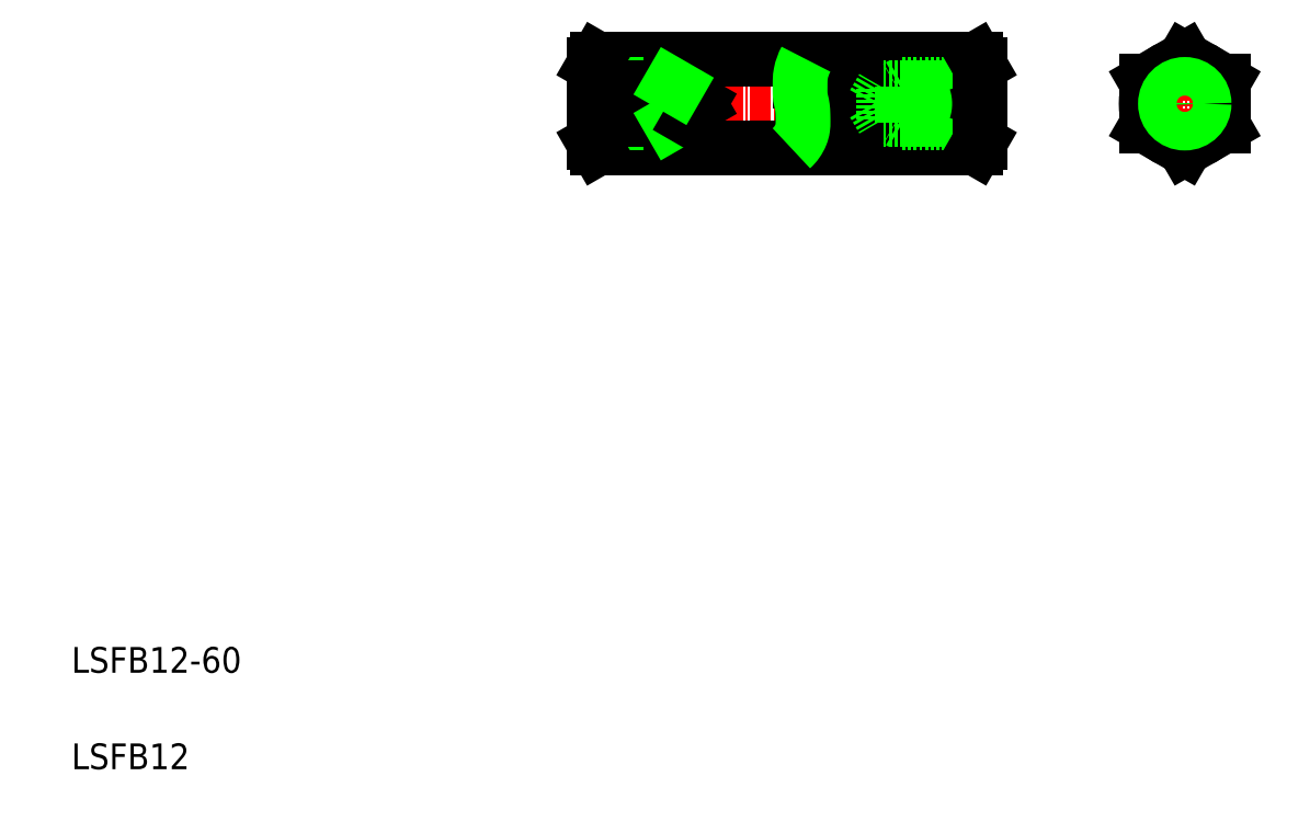
<metadata>
{"format":"dxf","ext":"dxf","renderer":"ezdxf+matplotlib","layout":"modelspace","background":"white","min_lineweight":24,"dpi":150}
</metadata>
<code>
0
SECTION
2
ENTITIES
0
TEXT
8
0
10
10
20
25
30
0
40
4
1
LSFB12-60
0
TEXT
8
0
10
10
20
10
30
0
40
4
1
LSFB12
0
LINE
8
CENTER
10
89.28
20
113.5
30
0
11
154
21
113.5
31
0
0
LINE
8
CENTER
10
153.2
20
113.5
30
0
11
133.4
21
113.5
31
0
0
LINE
8
0
10
150.7
20
110
30
0
11
123.7
21
110
31
0
0
LINE
8
0
10
150.7
20
106.6
30
0
11
91.75
21
106.6
31
0
0
LINE
8
0
10
150.7
20
117
30
0
11
123.3
21
117
31
0
0
LINE
8
0
10
150.7
20
120.4
30
0
11
91.75
21
120.4
31
0
0
LINE
8
0
10
136.2
20
116
30
0
11
151.2
21
116
31
0
0
LINE
8
0
10
139.2
20
116.5
30
0
11
151.2
21
116.5
31
0
0
LINE
8
0
10
136.2
20
111
30
0
11
151.2
21
111
31
0
0
LINE
8
0
10
139.2
20
110.5
30
0
11
151.2
21
110.5
31
0
0
LINE
8
CENTER
10
89.27
20
113.5
30
0
11
109.2
21
113.5
31
0
0
LINE
8
0
10
103.2
20
110.5
30
0
11
91.22
21
110.5
31
0
0
LINE
8
0
10
103.2
20
116.5
30
0
11
91.22
21
116.5
31
0
0
LINE
8
0
10
106.2
20
111
30
0
11
91.22
21
111
31
0
0
LINE
8
0
10
106.2
20
116
30
0
11
91.22
21
116
31
0
0
LINE
8
0
10
91.22
20
110.5
30
0
11
91.22
21
116.5
31
0
0
LINE
8
0
10
91.22
20
107.5
30
0
11
91.22
21
119.5
31
0
0
LINE
8
0
10
91.75
20
106.6
30
0
11
91.22
21
107.5
31
0
0
LINE
8
0
10
91.75
20
120.4
30
0
11
91.22
21
119.5
31
0
0
LINE
8
0
10
107.7
20
113.5
30
0
11
106.2
21
116
31
0
0
LINE
8
0
10
106.2
20
111
30
0
11
106.2
21
116
31
0
0
LINE
8
0
10
103.2
20
110.5
30
0
11
103.2
21
116.5
31
0
0
LINE
8
0
10
103.2
20
110.5
30
0
11
104.1
21
111
31
0
0
LINE
8
0
10
107.7
20
113.5
30
0
11
106.2
21
111
31
0
0
LINE
8
0
10
103.2
20
116.5
30
0
11
104.1
21
116
31
0
0
POLYLINE
8
0
66
     1
10
0
20
0
30
0
0
VERTEX
8
0
10
124.2
20
120.4
30
0
42
0.07608
0
VERTEX
8
0
10
123.4
20
118.2
30
0
42
0.04091
0
VERTEX
8
0
10
123.3
20
117.2
30
0
42
0.006727
0
VERTEX
8
0
10
123.3
20
116.1
30
0
42
0.0143
0
VERTEX
8
0
10
123.3
20
115
30
0
42
0.04895
0
VERTEX
8
0
10
123.5
20
114
30
0
42
-0.0261
0
VERTEX
8
0
10
123.7
20
112.9
30
0
42
-0.02486
0
VERTEX
8
0
10
123.8
20
111.9
30
0
42
-0.005286
0
VERTEX
8
0
10
123.8
20
110.8
30
0
42
-0.03593
0
VERTEX
8
0
10
123.7
20
109.7
30
0
42
-0.06102
0
VERTEX
8
0
10
123.4
20
108.7
30
0
42
-0.1135
0
VERTEX
8
0
10
122
20
106.6
30
0
0
SEQEND
8
0
0
LINE
8
0
10
139.2
20
110.5
30
0
11
139.2
21
116.5
31
0
0
LINE
8
0
10
136.2
20
111
30
0
11
136.2
21
116
31
0
0
LINE
8
0
10
134.8
20
113.5
30
0
11
136.2
21
116
31
0
0
LINE
8
0
10
134.8
20
113.5
30
0
11
136.2
21
111
31
0
0
LINE
8
0
10
139.2
20
110.5
30
0
11
138.4
21
111
31
0
0
LINE
8
0
10
139.2
20
116.5
30
0
11
138.4
21
116
31
0
0
LINE
8
CENTER
10
175.1
20
113.5
30
0
11
191.1
21
113.5
31
0
0
LINE
8
0
10
183.1
20
120.4
30
0
11
177.1
21
117
31
0
0
LINE
8
0
10
177.1
20
110
30
0
11
183.1
21
106.6
31
0
0
CIRCLE
8
0
10
183.1
20
113.5
30
0
40
6
0
ARC
8
0
10
139.8
20
113.5
30
0
40
11.46
50
342.4
51
17.59
0
LINE
8
0
10
151.2
20
110.5
30
0
11
151.2
21
116.5
31
0
0
LINE
8
0
10
151.2
20
107.5
30
0
11
151.2
21
119.5
31
0
0
ARC
8
0
10
148.1
20
108.3
30
0
40
3.067
50
325.6
51
34.38
0
LINE
8
0
10
150.7
20
106.6
30
0
11
151.2
21
107.5
31
0
0
LINE
8
0
10
151.2
20
110.5
30
0
11
151.2
21
110.5
31
0
0
LINE
8
0
10
151.2
20
113.5
30
0
11
151.2
21
113.5
31
0
0
ARC
8
0
10
148.1
20
118.7
30
0
40
3.067
50
325.6
51
34.38
0
LINE
8
0
10
150.7
20
120.4
30
0
11
151.2
21
119.5
31
0
0
LINE
8
0
10
177.1
20
117
30
0
11
177.1
21
110
31
0
0
LINE
8
CENTER
10
183.1
20
121.5
30
0
11
183.1
21
105.5
31
0
0
CIRCLE
8
0
10
183.1
20
113.5
30
0
40
2.5
0
LINE
8
0
10
189.1
20
110
30
0
11
189.1
21
117
31
0
0
LINE
8
0
10
183.1
20
106.6
30
0
11
189.1
21
110
31
0
0
LINE
8
0
10
189.1
20
117
30
0
11
183.1
21
120.4
31
0
0
CIRCLE
8
0
10
183.1
20
113.5
30
0
40
3
0
ENDSEC
0
EOF

</code>
